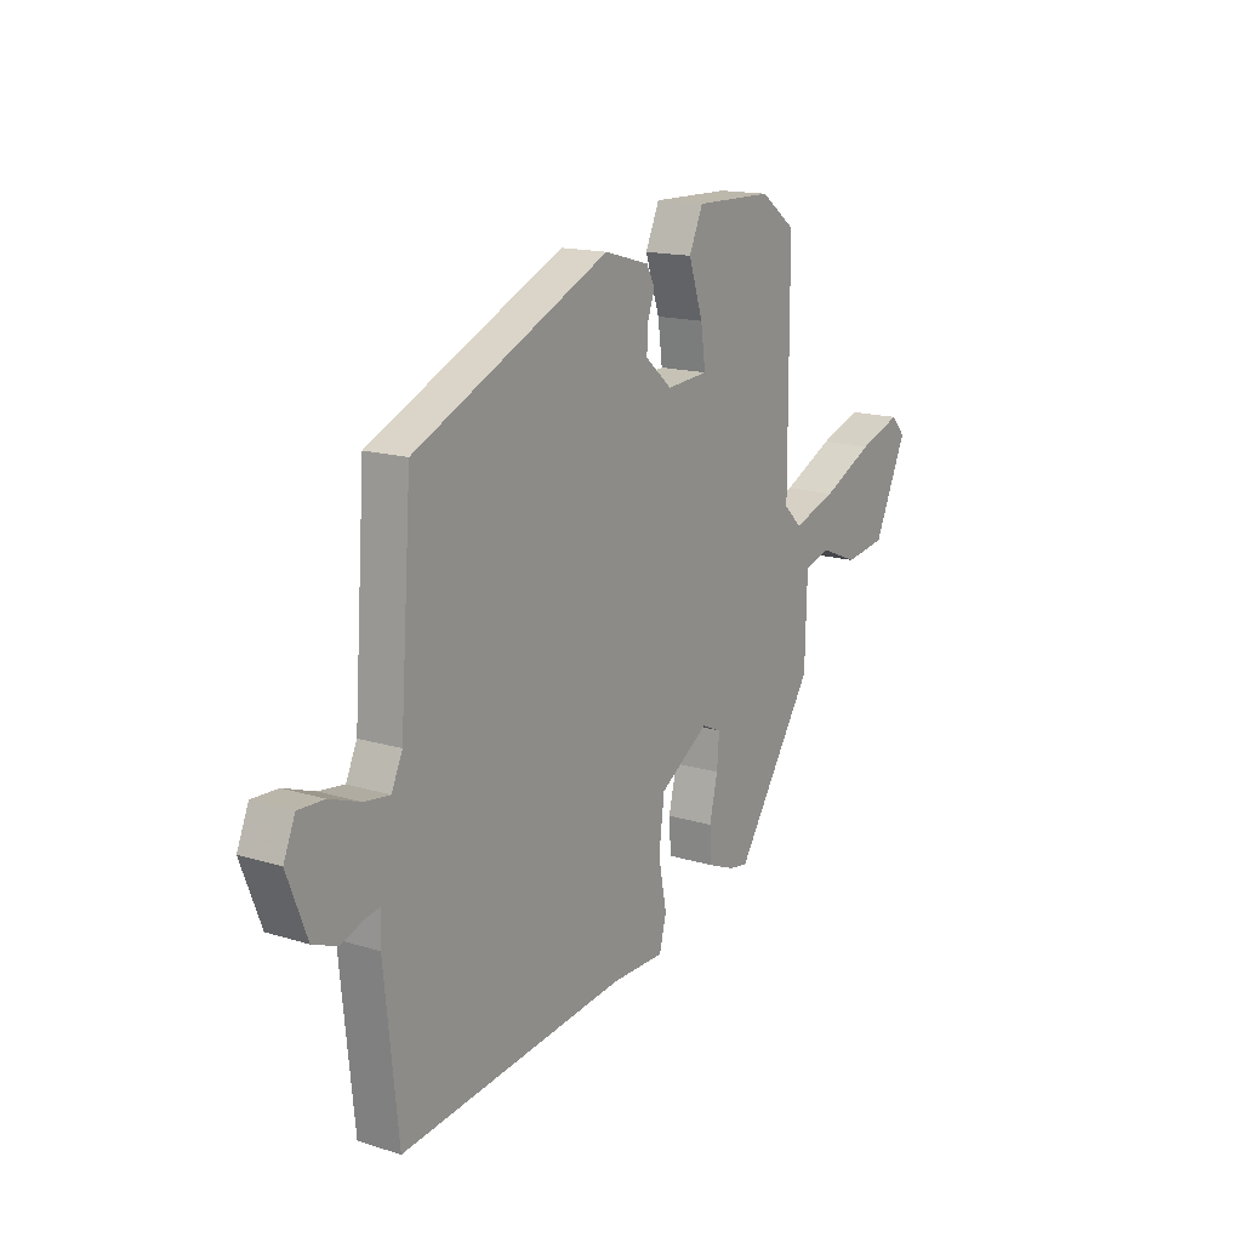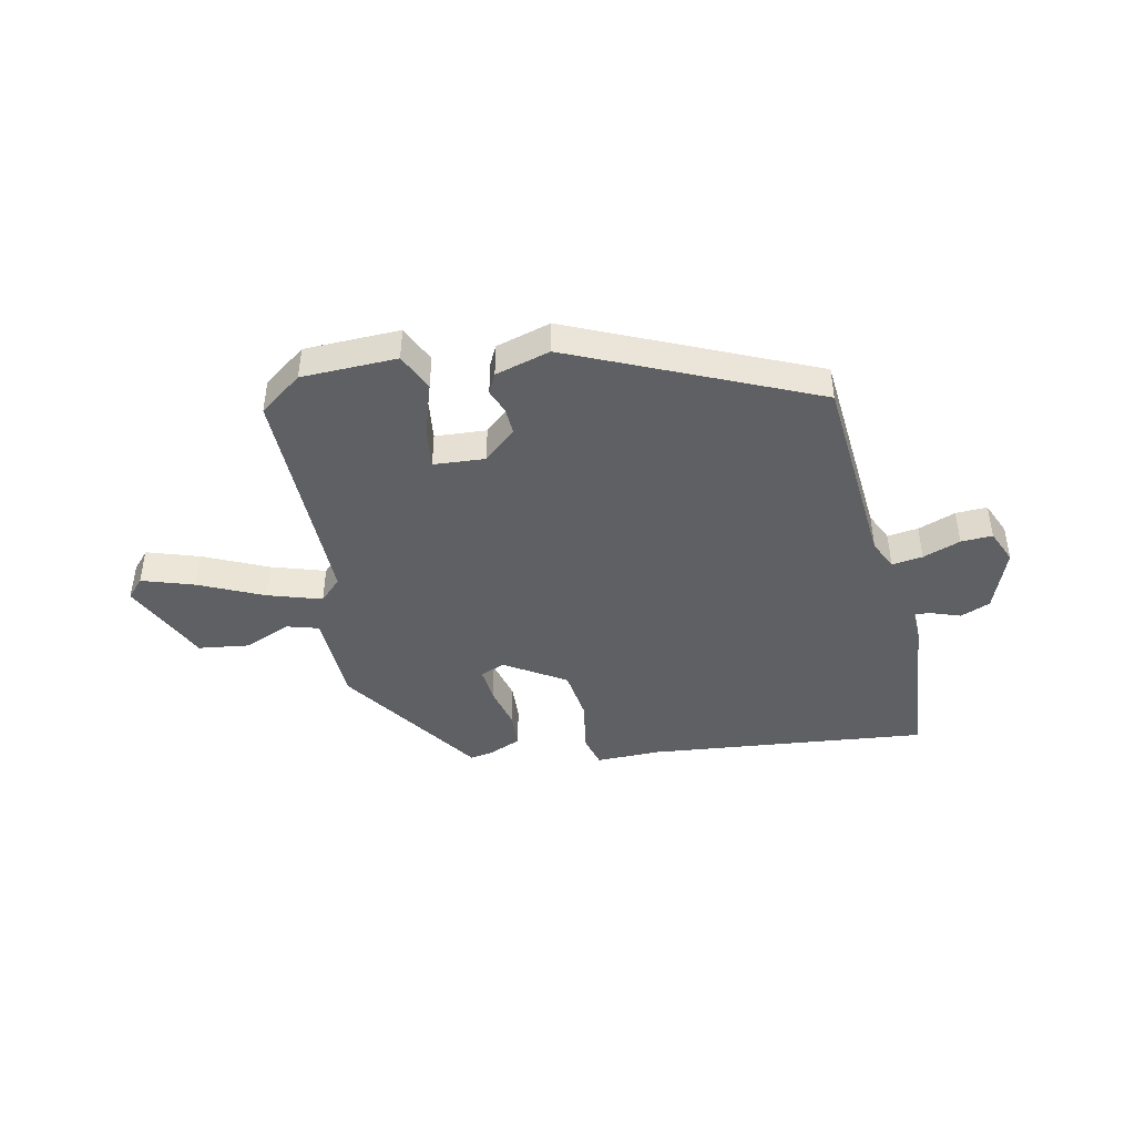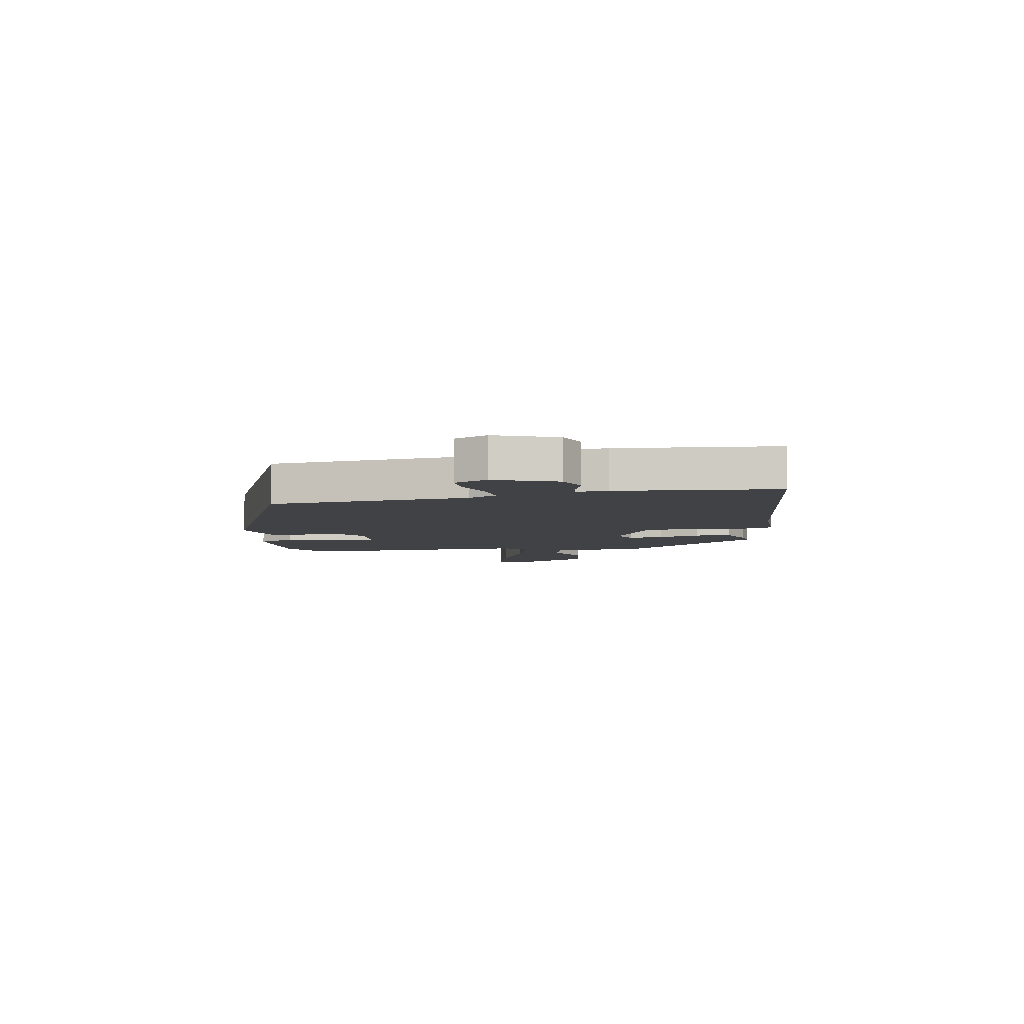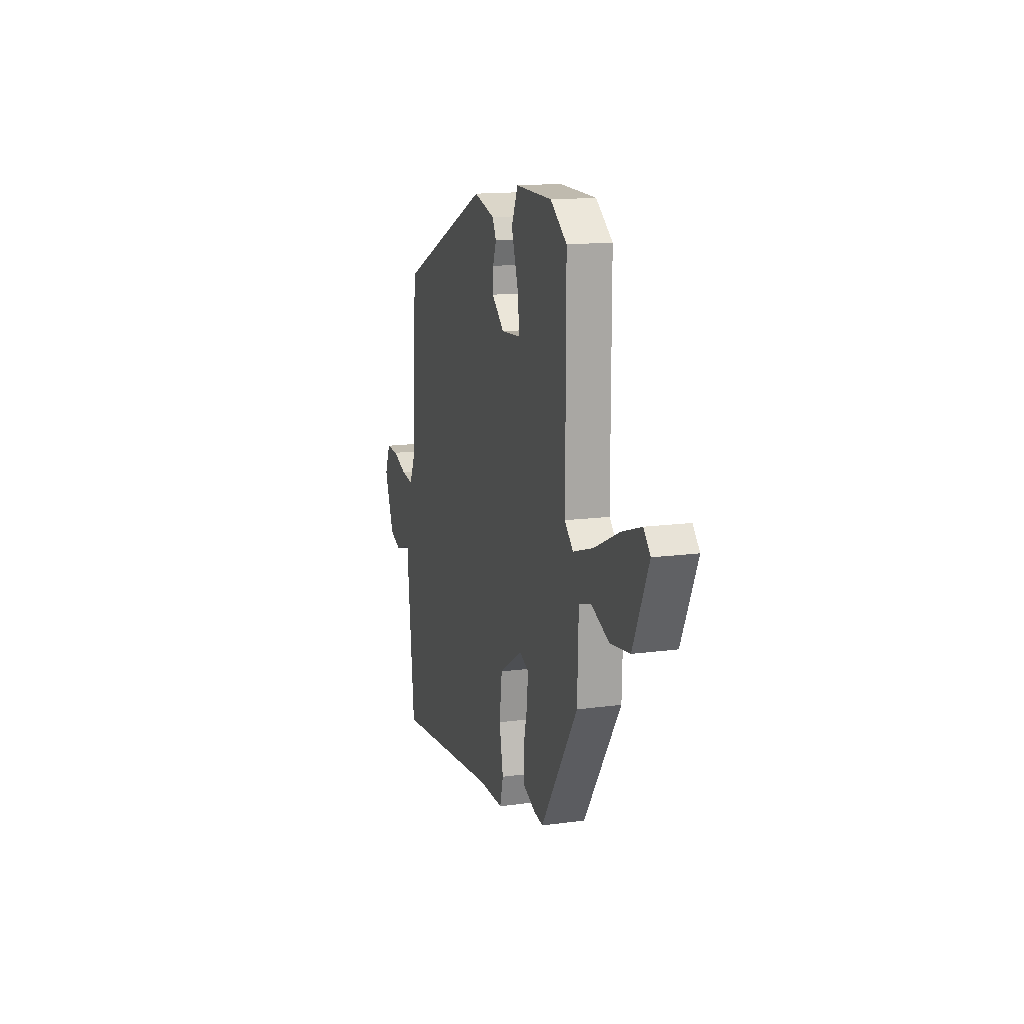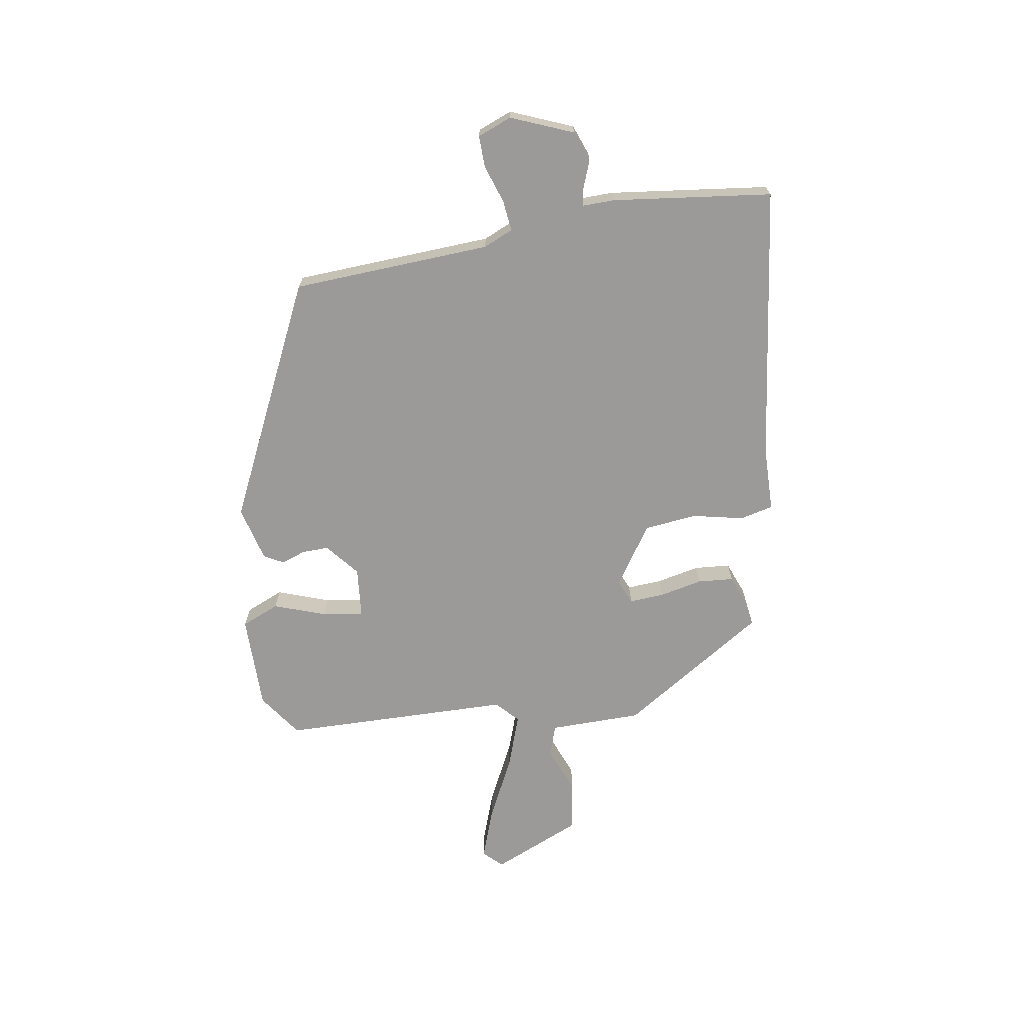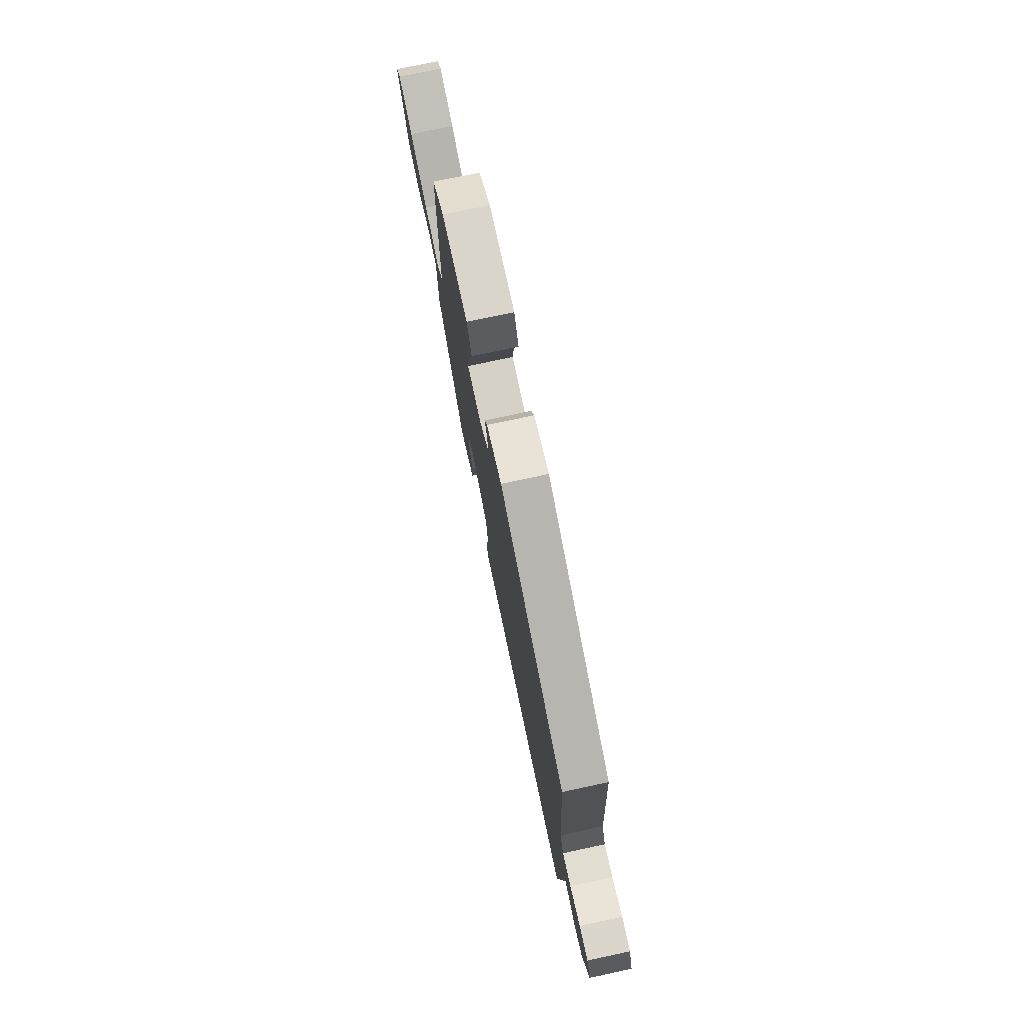
<metadata>
{"format":"obj","ext":"obj","renderer":"f3d","projection":"perspective","resolution":1024,"background":"white","views":[{"elev":15.7,"azim":123.0,"up":"+Z"},{"elev":-44.0,"azim":12.5,"up":"+Y"},{"elev":-6.3,"azim":100.7,"up":"+Y"},{"elev":14.6,"azim":-106.5,"up":"+Z"},{"elev":-69.3,"azim":98.2,"up":"+Y"},{"elev":75.4,"azim":77.9,"up":"+Z"}]}
</metadata>
<code>
v 0.455 0.07 0.302
v 0.48 0.07 -0.052
v 0.504 0.07 -0.104
v 0.559 0.07 -0.097
v 0.626 0.07 -0.073
v 0.682 0.07 -0.071
v 0.707 0.07 -0.131
v 0.664 0.07 -0.242
v 0.611 0.07 -0.263
v 0.561 0.07 -0.245
v 0.53 0.07 -0.24
v 0.532 0.07 -0.297
v 0.502 0.07 -0.582
v 0.009 0.07 -0.526
v -0.106 0.07 -0.526
v -0.121 0.07 -0.467
v -0.103 0.07 -0.376
v -0.115 0.07 -0.282
v -0.222 0.07 -0.214
v -0.265 0.07 -0.233
v -0.26 0.07 -0.295
v -0.242 0.07 -0.371
v -0.246 0.07 -0.435
v -0.305 0.07 -0.459
v -0.345 0.07 -0.465
v -0.516 0.07 -0.211
v -0.521 0.07 -0.046
v -0.577 0.07 -0.029
v -0.66 0.07 -0.063
v -0.75 0.07 -0.05
v -0.822 0.07 0.107
v -0.791 0.07 0.141
v -0.699 0.07 0.11
v -0.586 0.07 0.057
v -0.491 0.07 0.026
v -0.452 0.07 0.064
v -0.452 0.07 0.474
v -0.375 0.07 0.53
v -0.205 0.07 0.533
v -0.175 0.07 0.466
v -0.206 0.07 0.373
v -0.216 0.07 0.3
v -0.125 0.07 0.293
v -0.067 0.07 0.343
v -0.069 0.07 0.39
v -0.085 0.07 0.433
v -0.067 0.07 0.468
v 0.031 0.07 0.495
v 0.455 0 0.302
v 0.48 0 -0.052
v 0.504 0 -0.104
v 0.559 0 -0.097
v 0.626 0 -0.073
v 0.682 0 -0.071
v 0.707 0 -0.131
v 0.664 0 -0.242
v 0.611 0 -0.263
v 0.561 0 -0.245
v 0.53 0 -0.24
v 0.532 0 -0.297
v 0.502 0 -0.582
v 0.009 0 -0.526
v -0.106 0 -0.526
v -0.121 0 -0.467
v -0.103 0 -0.376
v -0.115 0 -0.282
v -0.222 0 -0.214
v -0.265 0 -0.233
v -0.26 0 -0.295
v -0.242 0 -0.371
v -0.246 0 -0.435
v -0.305 0 -0.459
v -0.345 0 -0.465
v -0.516 0 -0.211
v -0.521 0 -0.046
v -0.577 0 -0.029
v -0.66 0 -0.063
v -0.75 0 -0.05
v -0.822 0 0.107
v -0.791 0 0.141
v -0.699 0 0.11
v -0.586 0 0.057
v -0.491 0 0.026
v -0.452 0 0.064
v -0.452 0 0.474
v -0.375 0 0.53
v -0.205 0 0.533
v -0.175 0 0.466
v -0.206 0 0.373
v -0.216 0 0.3
v -0.125 0 0.293
v -0.067 0 0.343
v -0.069 0 0.39
v -0.085 0 0.433
v -0.067 0 0.468
v 0.031 0 0.495
f 45 46 47 48
f 44 45 48 1
f 43 44 1 2
f 42 43 2 3
f 38 39 40 41
f 36 37 38 41
f 36 41 42
f 31 32 33 34
f 31 34 35
f 28 29 30 31
f 27 28 31 35
f 26 27 35 36
f 21 22 23 24
f 20 21 24 25
f 14 15 16 17
f 14 17 18
f 11 12 13 14
f 11 14 18
f 7 8 9 10
f 7 10 11
f 4 5 6 7
f 3 4 7 11
f 20 25 26 36
f 19 20 36 42
f 18 19 42
f 3 11 18 42
f 96 95 94 93
f 49 96 93 92
f 50 49 92 91
f 51 50 91 90
f 89 88 87 86
f 89 86 85 84
f 90 89 84
f 82 81 80 79
f 83 82 79
f 79 78 77 76
f 83 79 76 75
f 84 83 75 74
f 72 71 70 69
f 73 72 69 68
f 65 64 63 62
f 66 65 62
f 62 61 60 59
f 66 62 59
f 58 57 56 55
f 59 58 55
f 55 54 53 52
f 59 55 52 51
f 84 74 73 68
f 90 84 68 67
f 90 67 66
f 90 66 59 51
f 1 49 50 2
f 2 50 51 3
f 3 51 52 4
f 4 52 53 5
f 5 53 54 6
f 6 54 55 7
f 7 55 56 8
f 8 56 57 9
f 9 57 58 10
f 10 58 59 11
f 11 59 60 12
f 12 60 61 13
f 13 61 62 14
f 14 62 63 15
f 15 63 64 16
f 16 64 65 17
f 17 65 66 18
f 18 66 67 19
f 19 67 68 20
f 20 68 69 21
f 21 69 70 22
f 22 70 71 23
f 23 71 72 24
f 24 72 73 25
f 25 73 74 26
f 26 74 75 27
f 27 75 76 28
f 28 76 77 29
f 29 77 78 30
f 30 78 79 31
f 31 79 80 32
f 32 80 81 33
f 33 81 82 34
f 34 82 83 35
f 35 83 84 36
f 36 84 85 37
f 37 85 86 38
f 38 86 87 39
f 39 87 88 40
f 40 88 89 41
f 41 89 90 42
f 42 90 91 43
f 43 91 92 44
f 44 92 93 45
f 45 93 94 46
f 46 94 95 47
f 47 95 96 48
f 48 96 49 1

</code>
